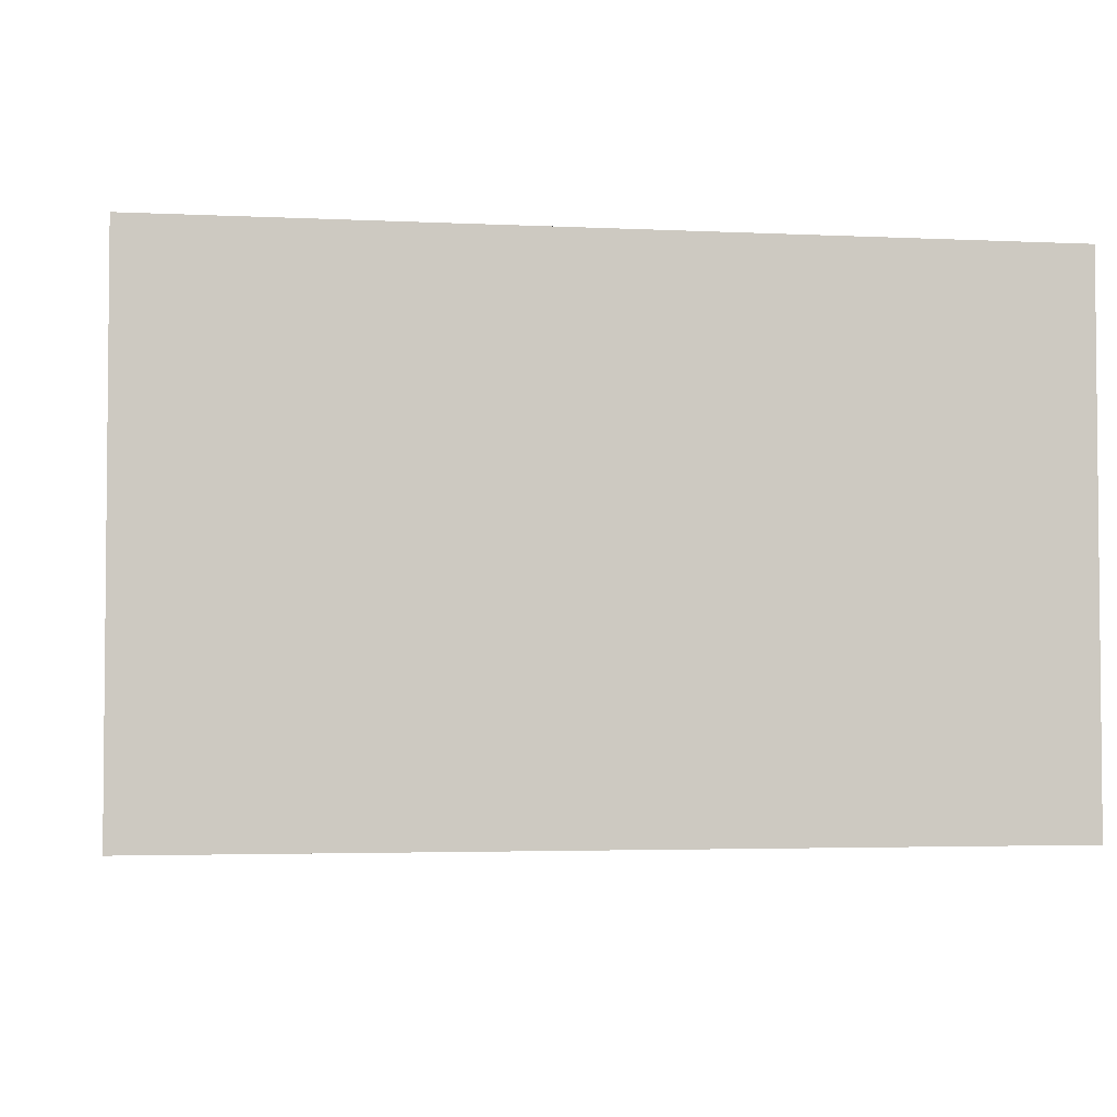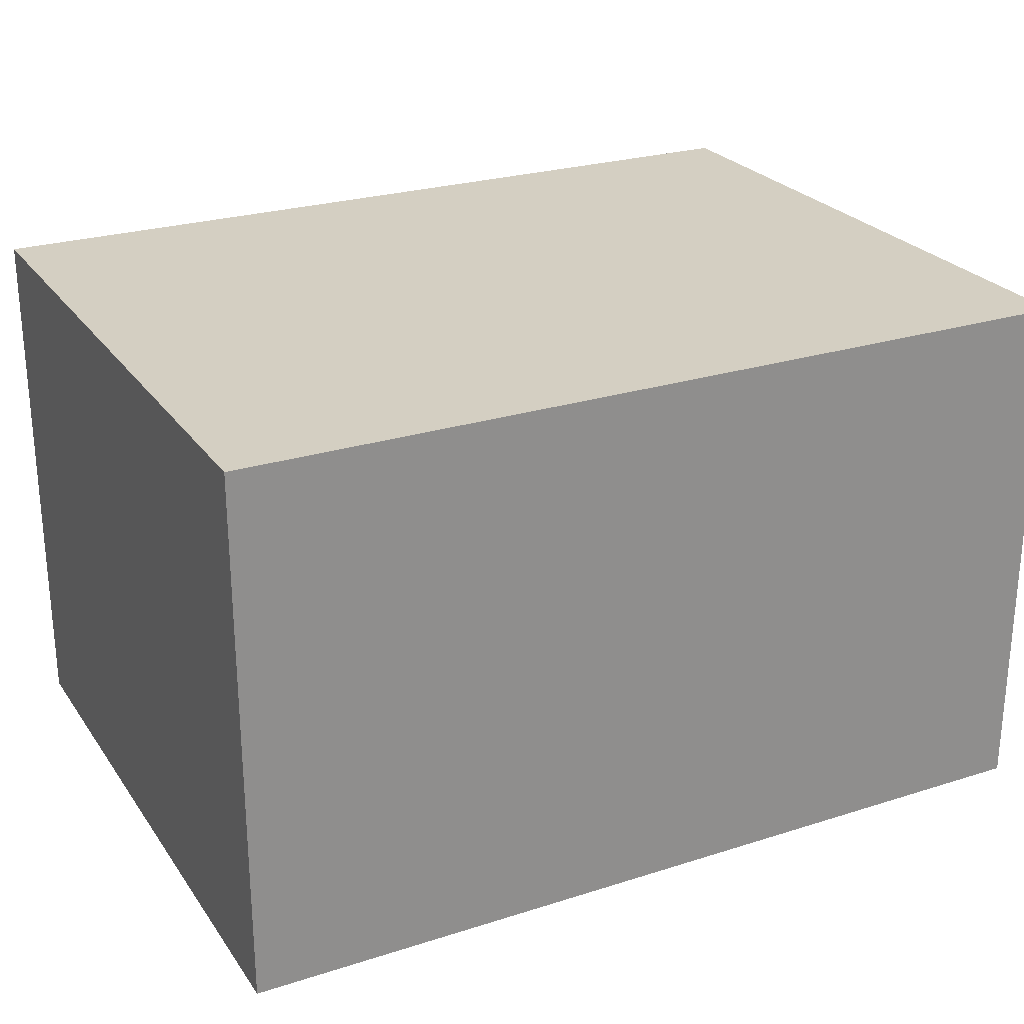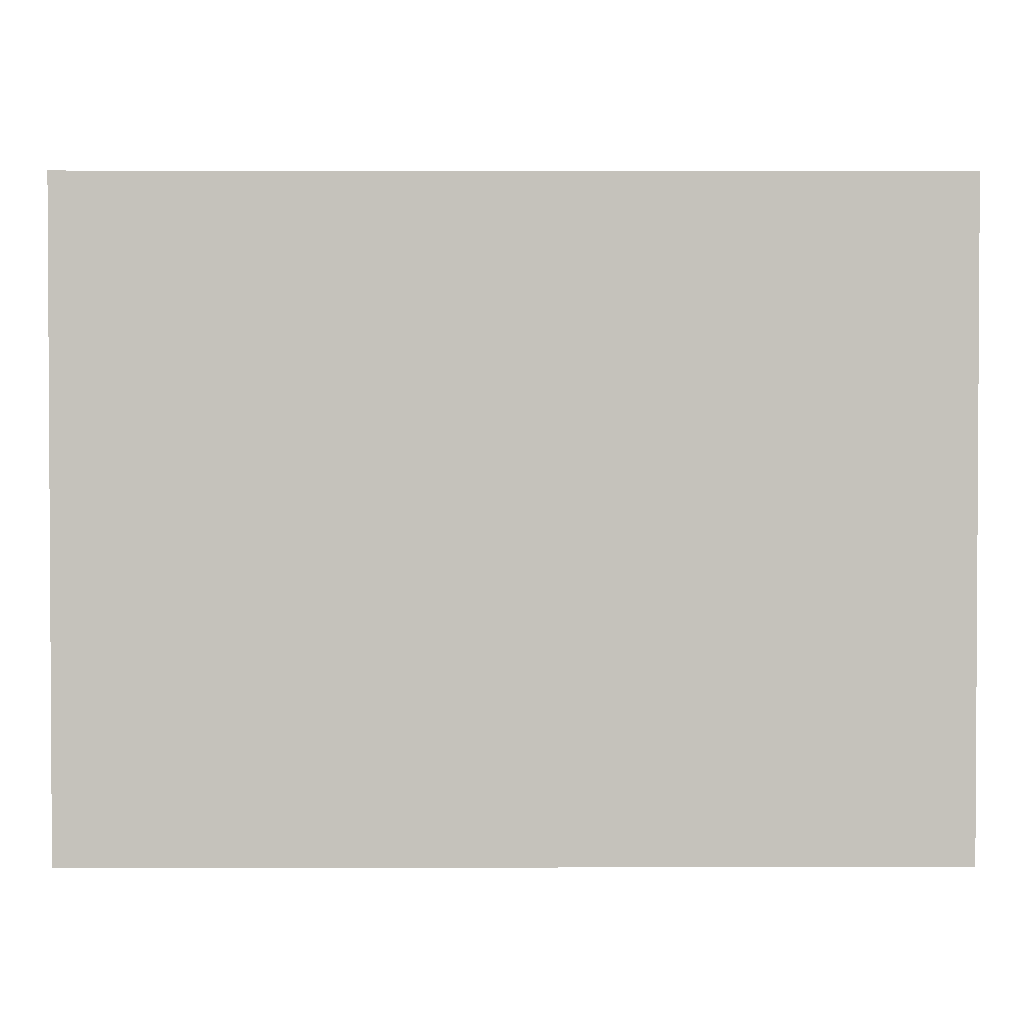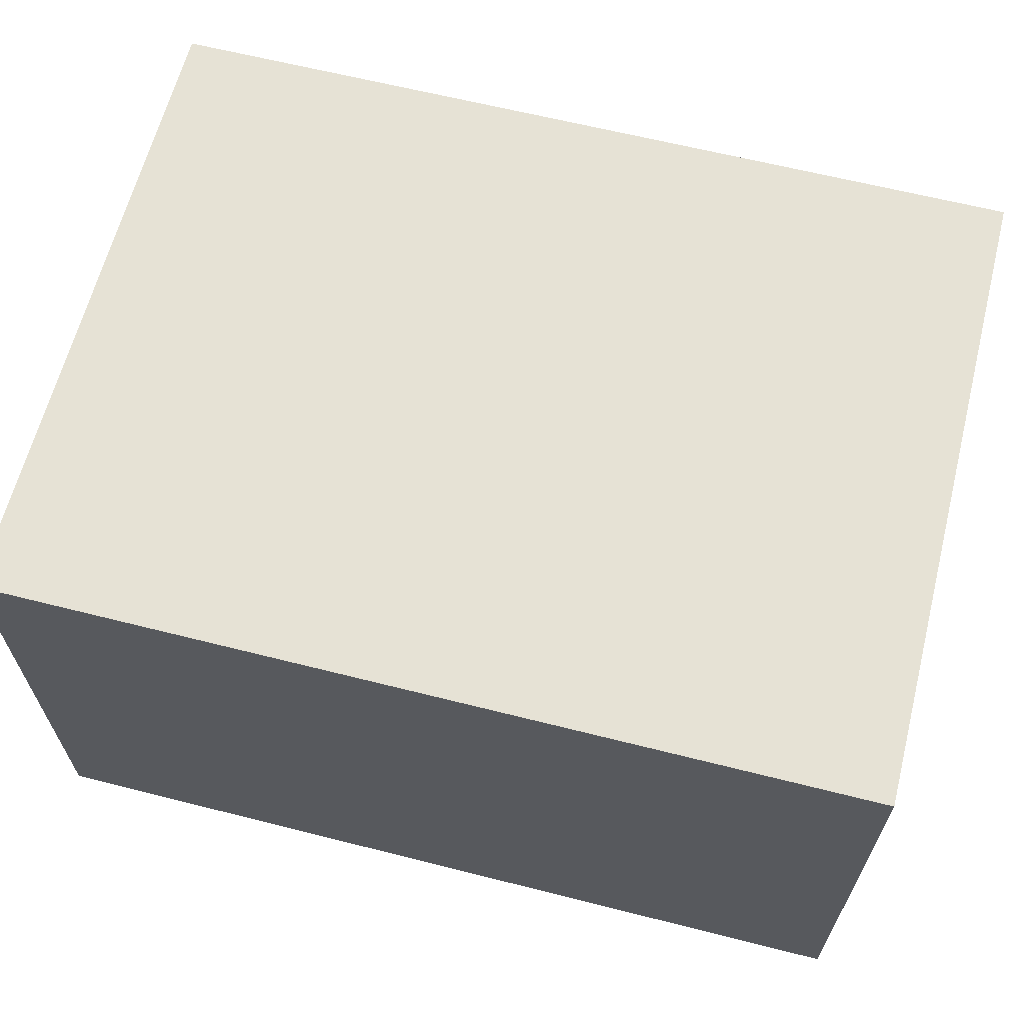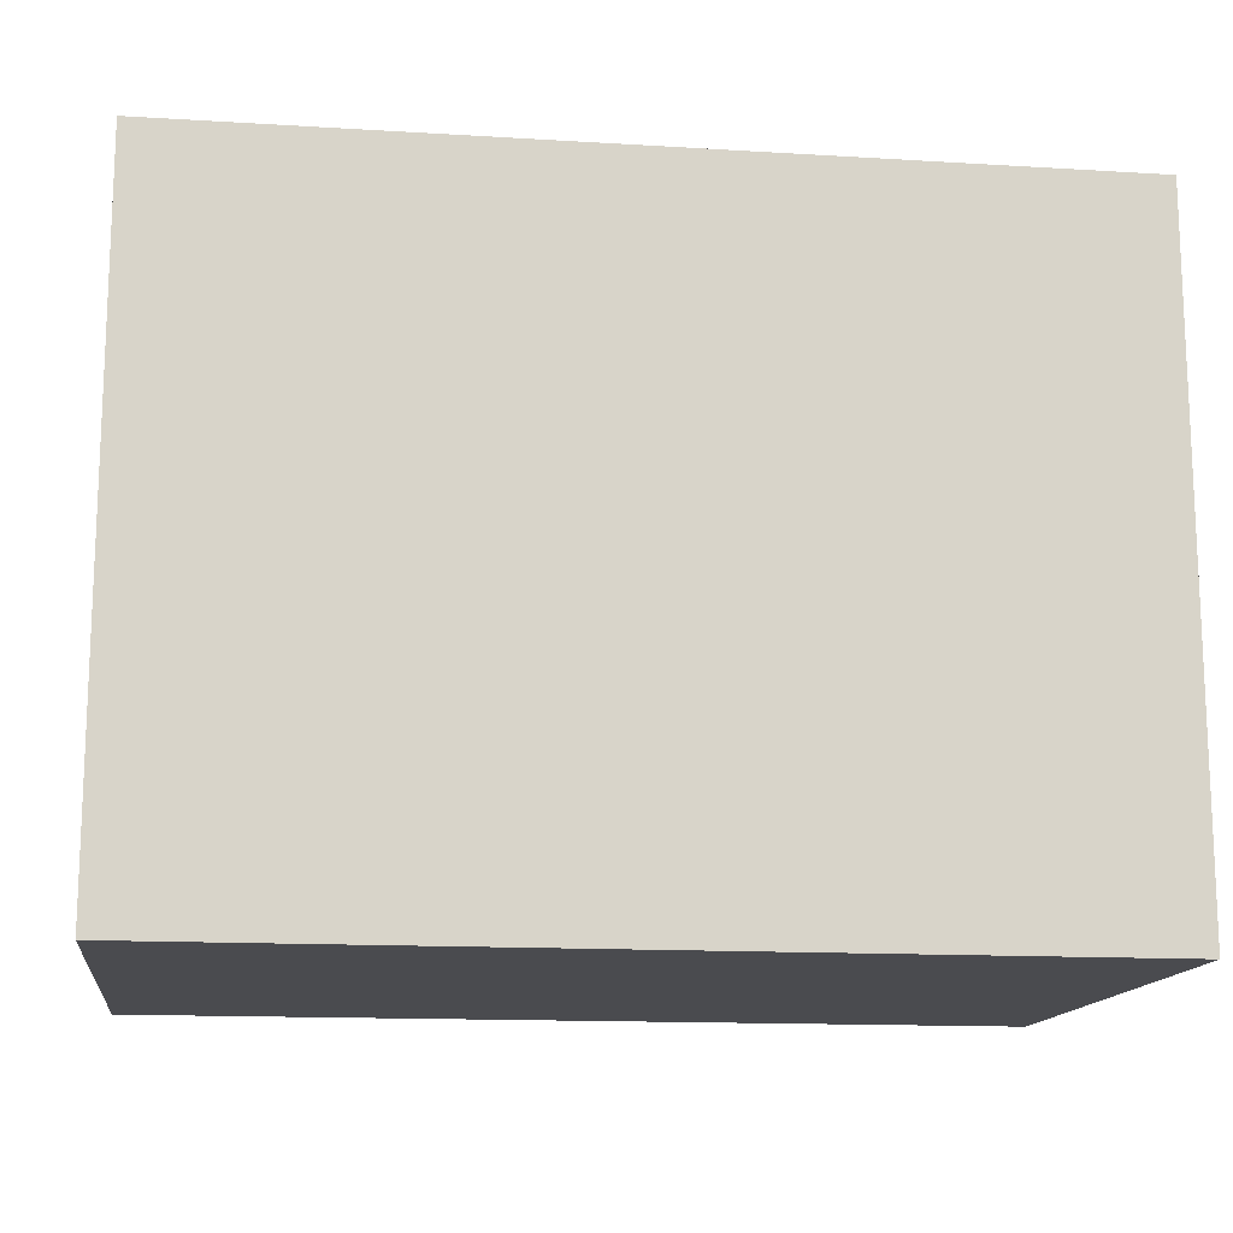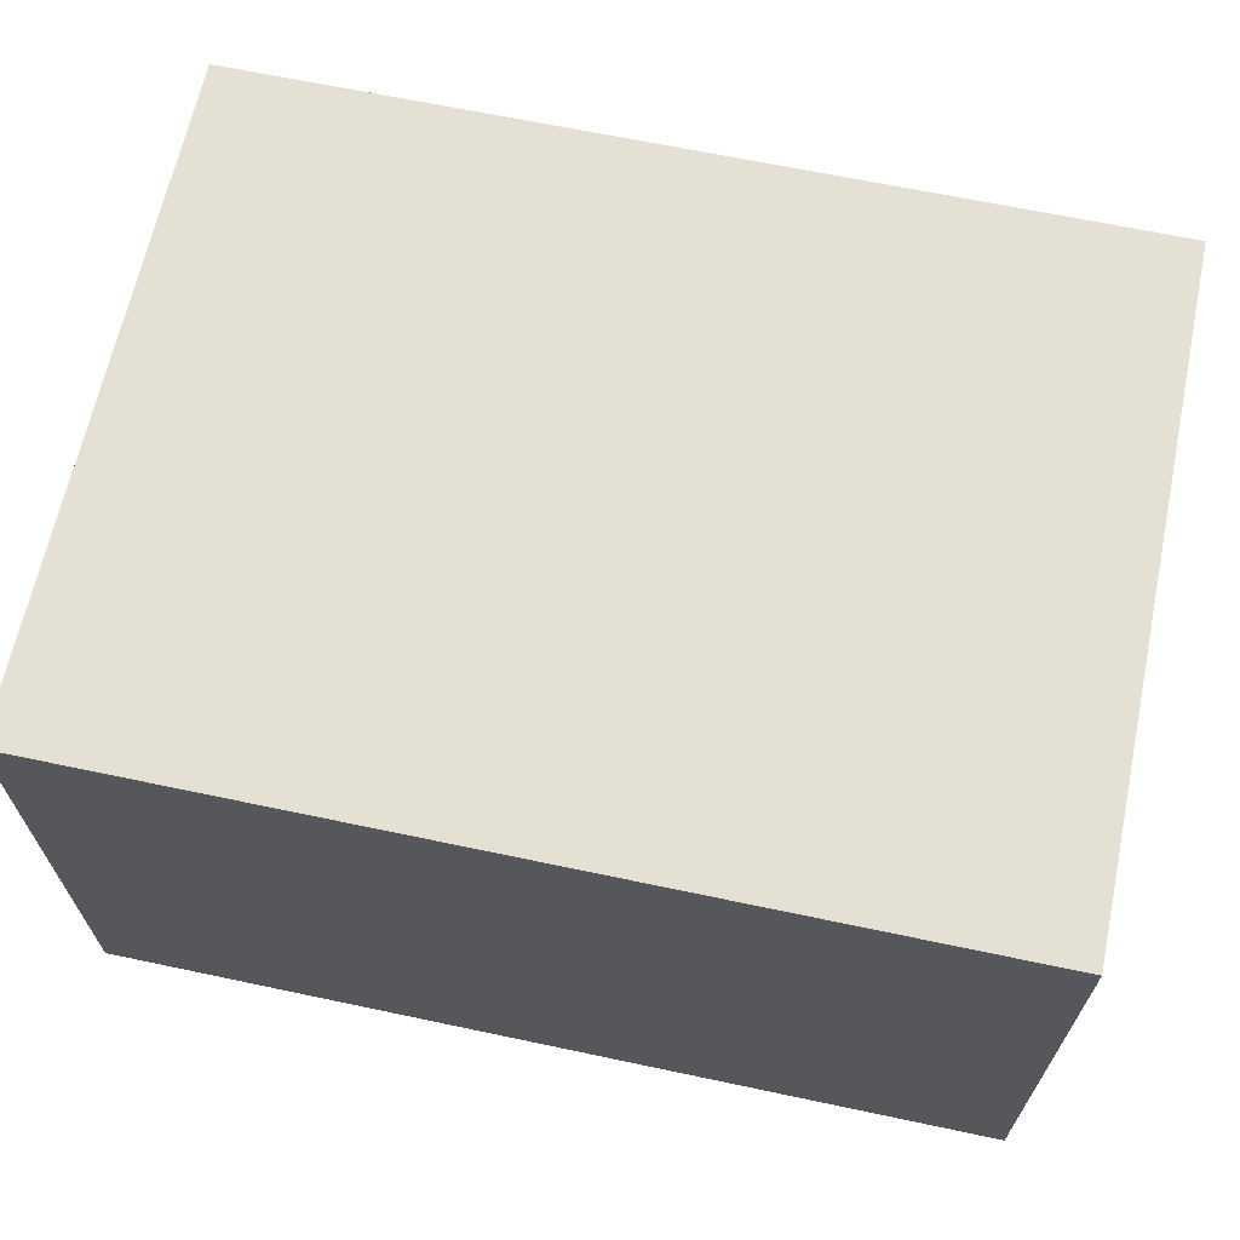
<metadata>
{"format":"obj","ext":"obj","renderer":"f3d","projection":"perspective","resolution":1024,"background":"white","views":[{"elev":-3.3,"azim":170.7,"up":"+Y"},{"elev":25.4,"azim":153.0,"up":"+Y"},{"elev":1.8,"azim":-0.5,"up":"+Z"},{"elev":63.9,"azim":14.3,"up":"+Y"},{"elev":-14.3,"azim":172.4,"up":"+Z"},{"elev":65.8,"azim":-168.0,"up":"+Y"}]}
</metadata>
<code>
v  -5.923 0 -3.884
v  -5.923 0 5.096
v  6.033 0 -3.884
v  6.033 0 5.096
v  6.033 -7.383 5.096
v  -5.923 -7.383 5.096
v  6.033 -7.383 -3.884
v  -5.923 -7.383 -3.884
g Box001
f 1 2 3
f 4 3 2
f 5 6 7
f 8 7 6
f 4 2 5
f 6 5 2
f 3 4 7
f 5 7 4
f 1 3 8
f 7 8 3
f 2 1 6
f 8 6 1

</code>
